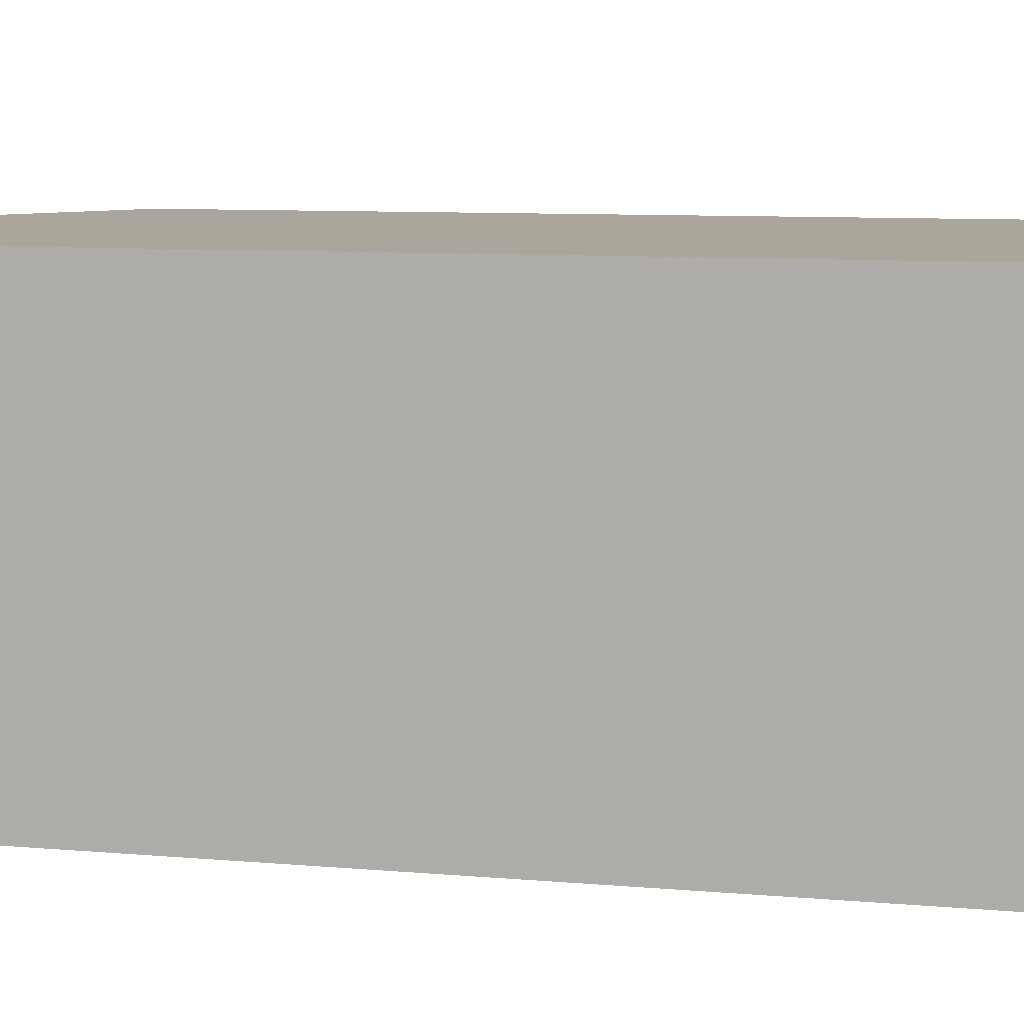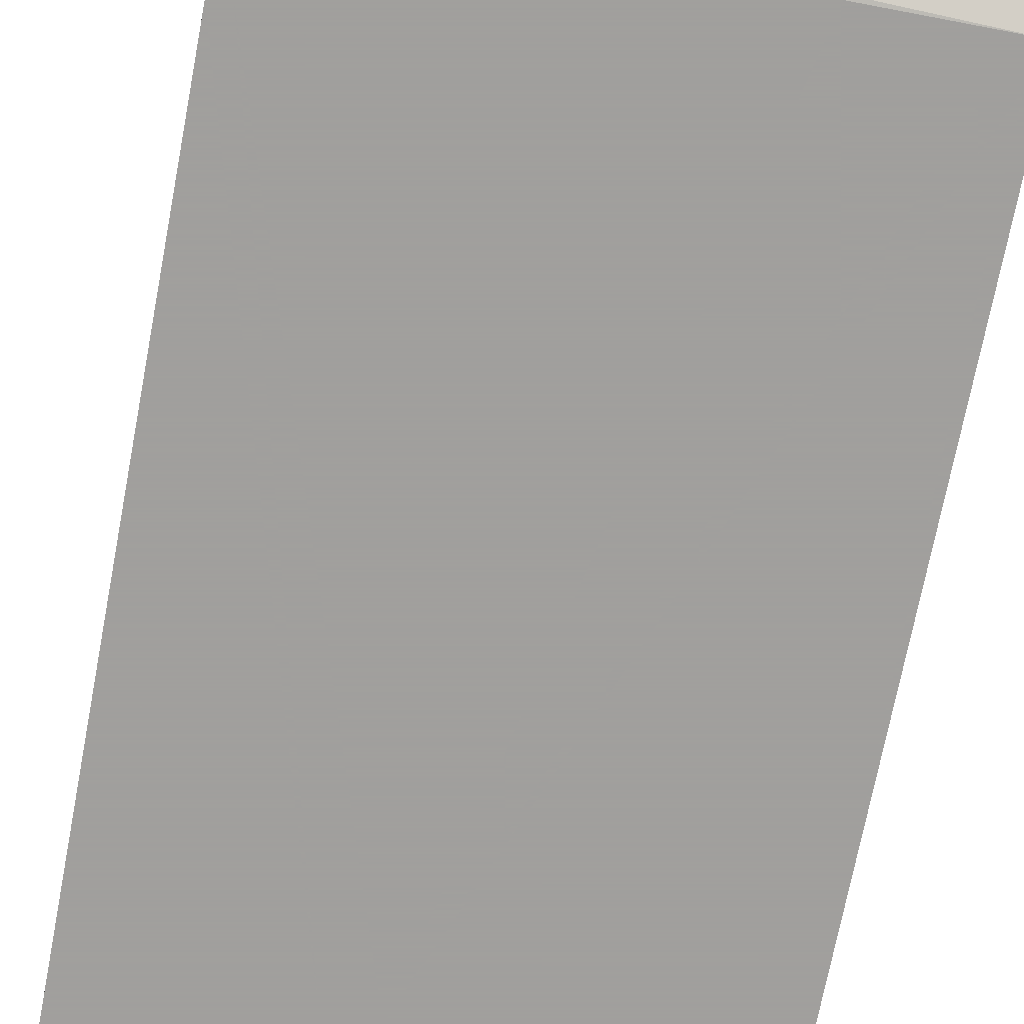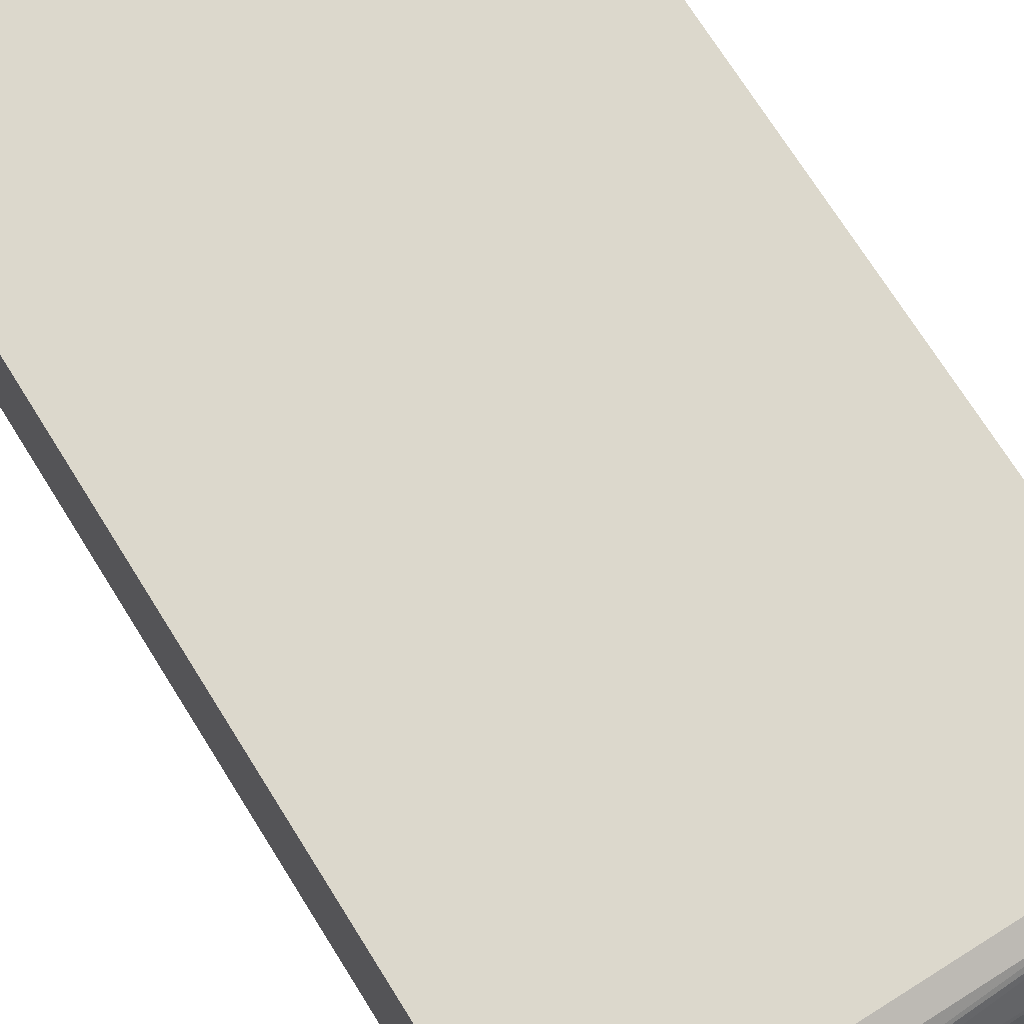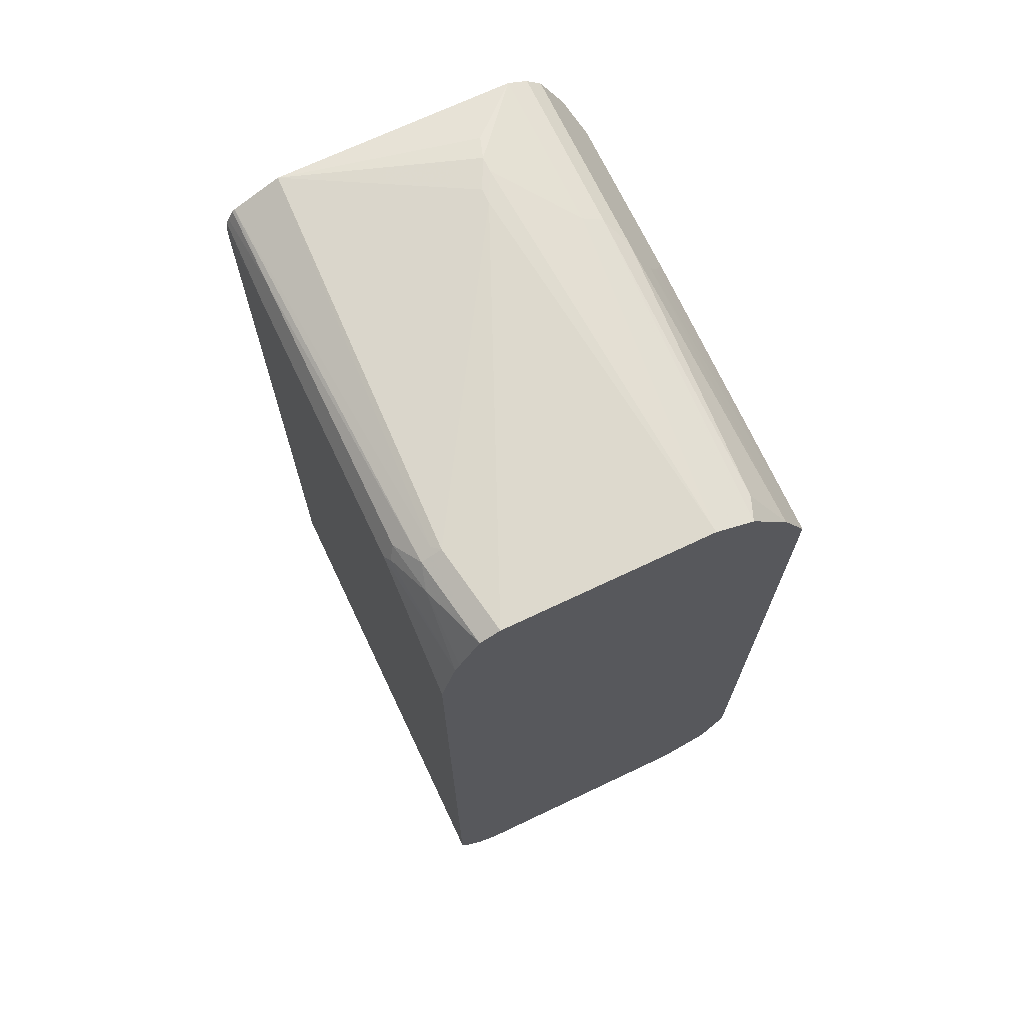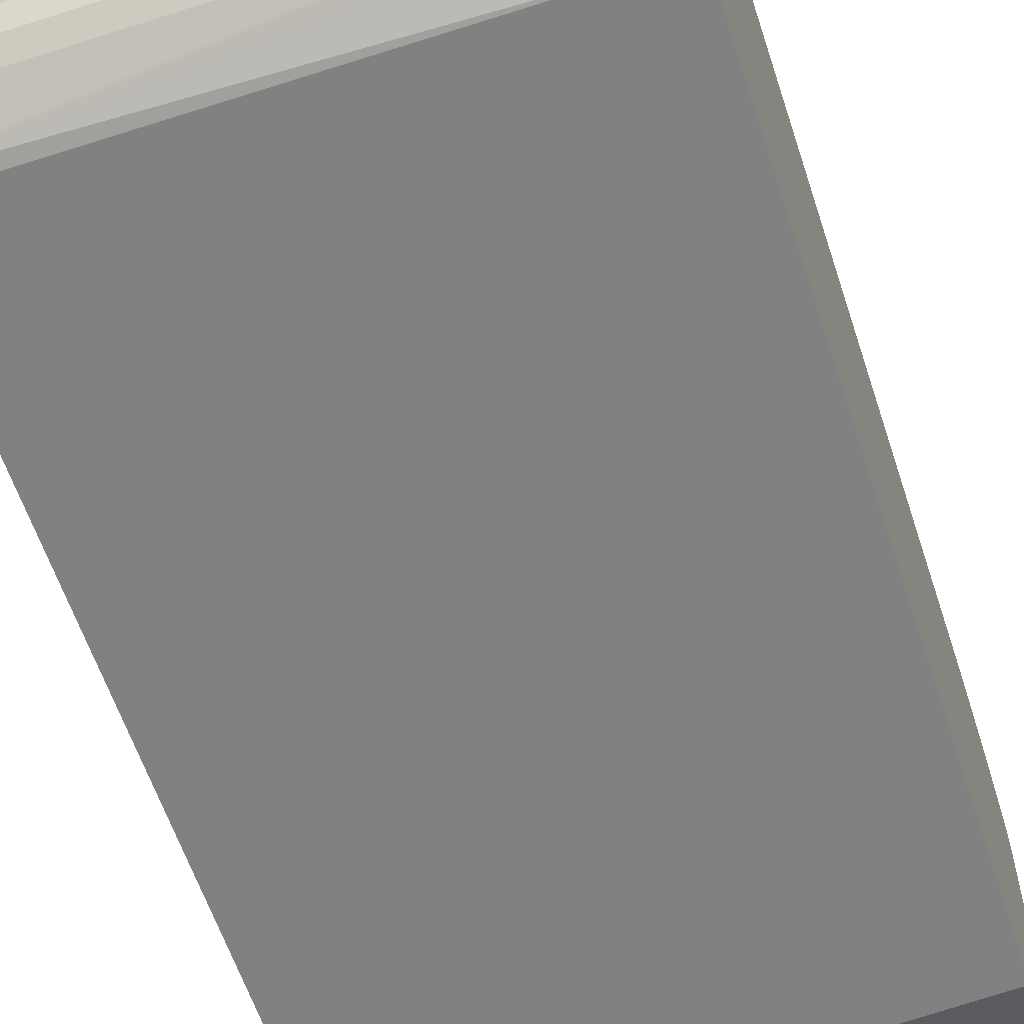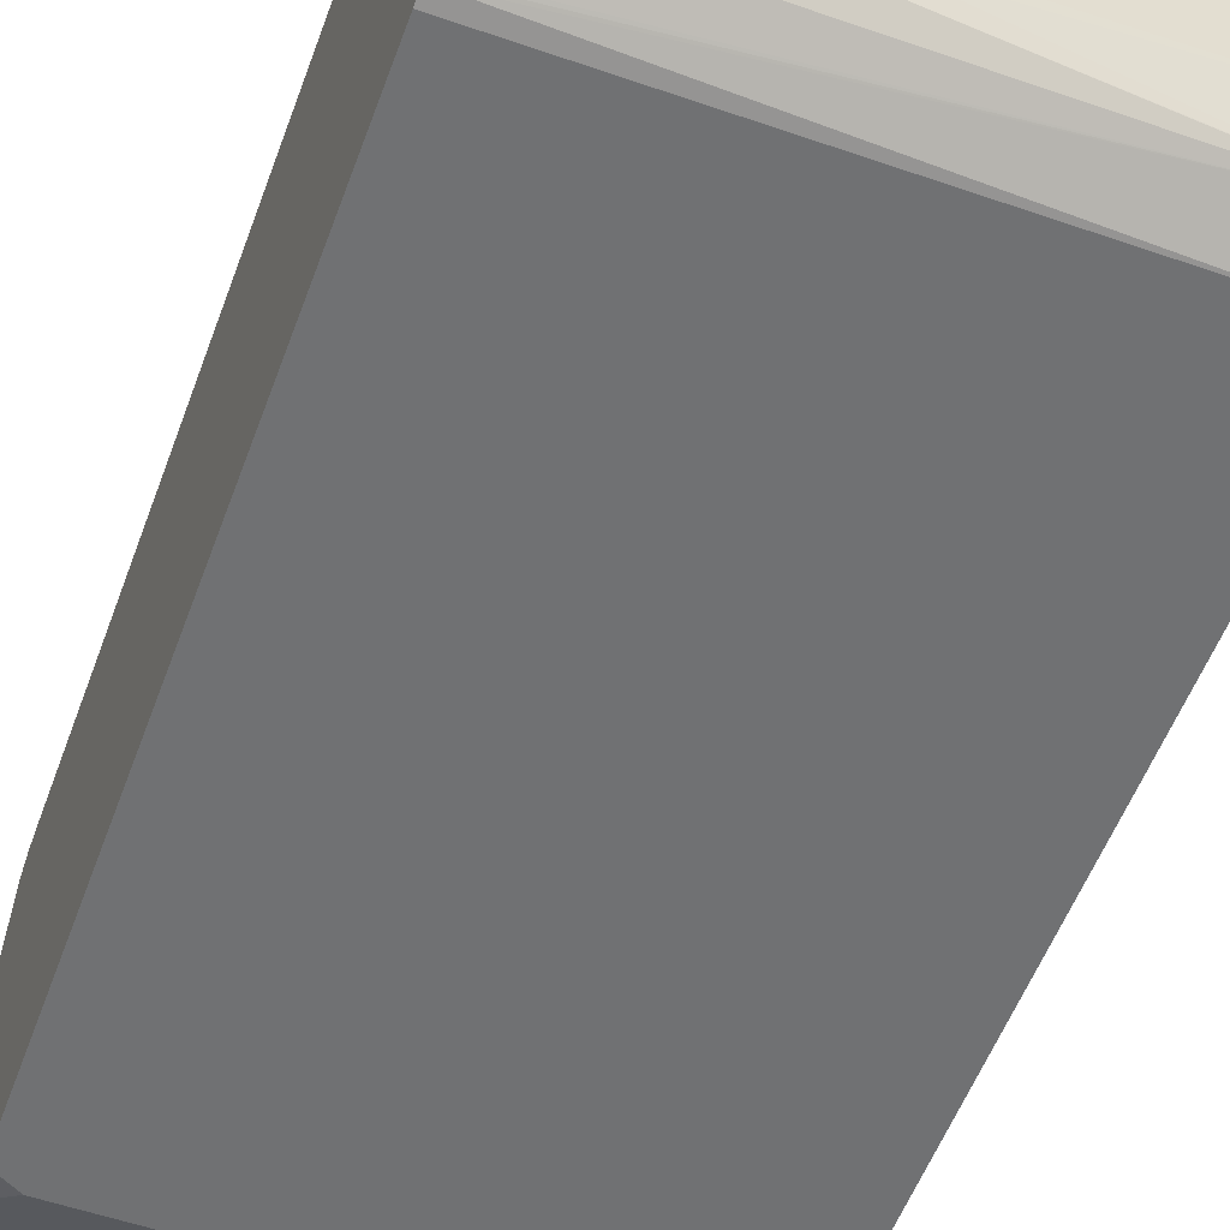
<metadata>
{"format":"obj","ext":"obj","renderer":"f3d","projection":"perspective","resolution":1024,"background":"white","views":[{"elev":7.9,"azim":-75.3,"up":"+Z"},{"elev":-71.5,"azim":-10.8,"up":"+Z"},{"elev":72.7,"azim":147.9,"up":"+Z"},{"elev":70.2,"azim":64.6,"up":"+Y"},{"elev":-60.4,"azim":18.2,"up":"+Z"},{"elev":-55.1,"azim":-20.1,"up":"+Z"}]}
</metadata>
<code>
v 0.4664 0.5573 -0.1618
v -0.01797 0.5753 -0.1258
v 0.01801 0.5753 -0.1078
v 0.4664 0.5573 0.08988
v 0.4664 0.5489 -0.1787
v 0.2757 0.5453 -0.2038
v 0.2696 0.5573 -0.1798
v -0.03593 0.5753 -0.1258
v 0.07195 0.5573 -0.1977
v 4.536e-05 0.5753 -0.1078
v 0.3595 0.5573 0.1079
v 0.4664 0.557 0.09058
v 0.4664 0.5383 -0.1999
v 0.4664 0.5333 -0.2097
v 0.07793 0.5453 -0.2217
v -0.1217 0.5573 -0.1977
v -0.06287 0.5708 -0.1348
v -0.1217 0.5573 0.08988
v 0.06596 0.5513 -0.2097
v 0.3506 0.5528 0.1168
v 0.3595 0.5513 0.1198
v 0.4664 0.551 0.1025
v 0.4664 0.4734 -0.2577
v 0.4374 0.5273 -0.2217
v -0.1217 0.5453 -0.2217
v -0.1217 0.5463 -0.2199
v 0.1139 0.5273 -0.2397
v -0.1217 0.5513 -0.2097
v -0.1217 0.5513 0.1018
v 0.3595 0.5453 0.1318
v -0.1217 0.5407 0.123
v -0.1217 0.5287 0.147
v 0.4664 0.5453 0.1139
v 0.4664 0.4615 -0.2637
v 0.1319 0.4914 -0.2577
v -0.1217 0.5273 -0.2397
v 0.1259 0.4674 -0.2697
v 0.1079 0.4315 -0.2877
v -0.01797 0.5273 0.1498
v 0.3236 0.5273 0.1498
v 0.3865 0.5303 0.1393
v -0.1217 0.526 0.15
v 0.4664 0.5446 0.1142
v 0.4664 0.4135 -0.2877
v -0.08987 0.4315 -0.2877
v -0.1217 0.4716 -0.2676
v -0.1217 0.5139 0.1565
v -0.1168 0.5124 0.1573
v -0.01797 0.5034 0.1618
v 0.3236 0.5034 0.1618
v 0.3326 0.5124 0.1573
v 0.4664 0.4853 0.1438
v 0.4664 0.4967 0.1382
v 0.4664 0.5326 0.1202
v 0.4664 -0.4853 -0.2877
v -0.1217 0.4135 -0.2877
v -0.1217 0.4182 -0.2865
v -0.1217 0.4674 -0.2697
v -0.1217 0.5075 0.1597
v -0.1217 0.5034 0.1602
v -0.1217 0.4853 0.1618
v 0.4664 0.4135 0.1618
v 0.4664 -0.5214 -0.2697
v -0.1217 -0.501 -0.2842
v -0.1217 -0.4853 -0.2877
v -0.1217 -0.5214 0.1618
v 0.4664 -0.5214 0.1618
v 0.4664 -0.5333 -0.2637
v -0.1217 -0.5037 -0.2828
v 0.4664 -0.5453 -0.2577
v -0.1217 -0.5453 0.1498
v 0.4664 -0.5404 0.1523
v -0.1217 -0.5066 -0.2811
v 0.4664 -0.5457 -0.257
v 0.1079 -0.5633 -0.2397
v -0.1217 -0.5453 -0.2577
v -0.1217 -0.5513 0.1378
v 0.3536 -0.5633 0.1318
v 0.4664 -0.5453 0.1498
v 0.4664 -0.5753 -0.1977
v 0.1169 -0.5708 -0.2247
v -0.1217 -0.5633 -0.2397
v -0.1217 -0.5753 0.08988
v 0.3595 -0.5753 0.1079
v 0.4664 -0.5633 0.1318
v 0.4664 -0.5753 0.1079
v 0.1079 -0.5753 -0.2157
v -0.1217 -0.5753 -0.2157
f 34 44 35
f 38 65 56
f 35 44 37
f 36 45 46
f 37 44 38
f 38 44 55
f 38 55 65
f 38 56 45
f 40 50 51
f 39 47 48
f 39 48 49
f 39 49 50
f 39 50 40
f 41 51 52
f 40 51 41
f 41 52 53
f 33 41 43
f 39 42 47
f 32 42 39
f 20 30 21
f 30 40 41
f 16 18 17
f 41 53 54
f 18 29 20
f 19 26 28
f 20 29 31
f 20 31 32
f 20 32 30
f 21 30 33
f 30 41 33
f 21 33 22
f 23 35 27
f 23 27 24
f 27 35 37
f 27 37 38
f 27 38 45
f 27 45 36
f 30 32 39
f 30 39 40
f 23 34 35
f 41 54 43
f 80 84 83
f 45 57 58
f 71 77 78
f 71 78 85
f 71 85 79
f 71 79 72
f 74 80 81
f 74 81 75
f 75 81 82
f 77 83 78
f 70 76 73
f 78 83 84
f 78 86 85
f 80 86 84
f 80 83 88
f 80 88 87
f 80 87 81
f 81 87 88
f 81 88 82
f 16 29 18
f 78 84 86
f 45 56 57
f 70 82 76
f 70 74 75
f 45 58 46
f 47 59 48
f 48 59 49
f 49 59 60
f 49 60 61
f 49 61 66
f 49 66 67
f 49 67 62
f 70 75 82
f 49 62 50
f 55 63 64
f 55 64 65
f 63 68 64
f 64 68 70
f 64 70 69
f 66 71 72
f 66 72 67
f 69 70 73
f 50 52 51
f 16 31 29
f 50 62 52
f 16 42 32
f 1 34 23
f 1 23 14
f 1 14 13
f 1 13 5
f 1 5 6
f 1 6 7
f 1 7 2
f 16 32 31
f 1 44 34
f 2 8 10
f 2 7 9
f 2 9 16
f 2 16 8
f 3 10 11
f 3 11 4
f 4 11 12
f 5 13 6
f 6 13 14
f 2 10 3
f 6 14 15
f 1 55 44
f 1 68 63
f 1 2 3
f 1 3 4
f 1 4 12
f 1 12 22
f 1 22 33
f 1 33 43
f 1 43 54
f 1 54 53
f 1 63 55
f 1 53 52
f 1 67 72
f 1 72 79
f 1 79 85
f 1 85 86
f 1 86 80
f 1 80 74
f 1 74 70
f 1 70 68
f 1 62 67
f 6 15 9
f 1 52 62
f 8 16 17
f 16 58 57
f 16 57 56
f 16 56 65
f 16 65 64
f 16 64 69
f 16 69 73
f 16 73 76
f 16 76 82
f 16 46 58
f 16 82 88
f 16 83 77
f 16 77 71
f 16 66 61
f 16 61 60
f 16 60 59
f 16 59 47
f 16 47 42
f 6 9 7
f 16 88 83
f 16 36 46
f 16 71 66
f 16 26 25
f 8 17 18
f 16 25 36
f 8 18 10
f 9 15 19
f 9 28 16
f 10 18 11
f 11 18 20
f 11 20 21
f 11 21 22
f 9 19 28
f 11 22 12
f 14 23 24
f 14 24 15
f 16 28 26
f 15 25 26
f 15 26 19
f 15 24 27
f 15 27 36
f 15 36 25

</code>
